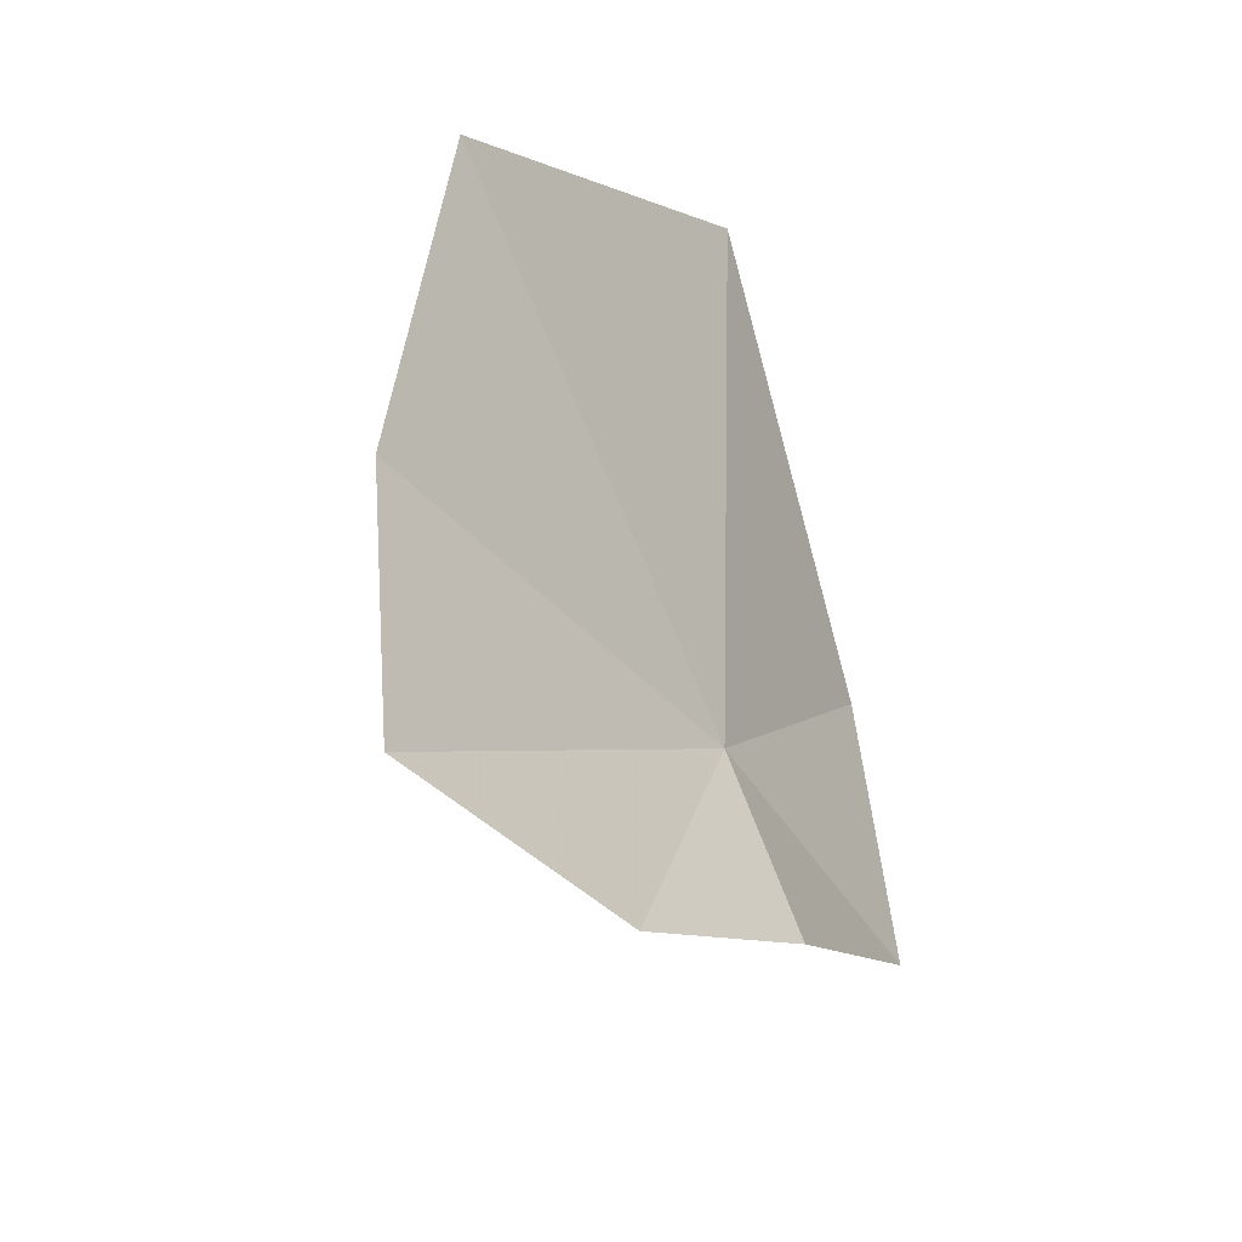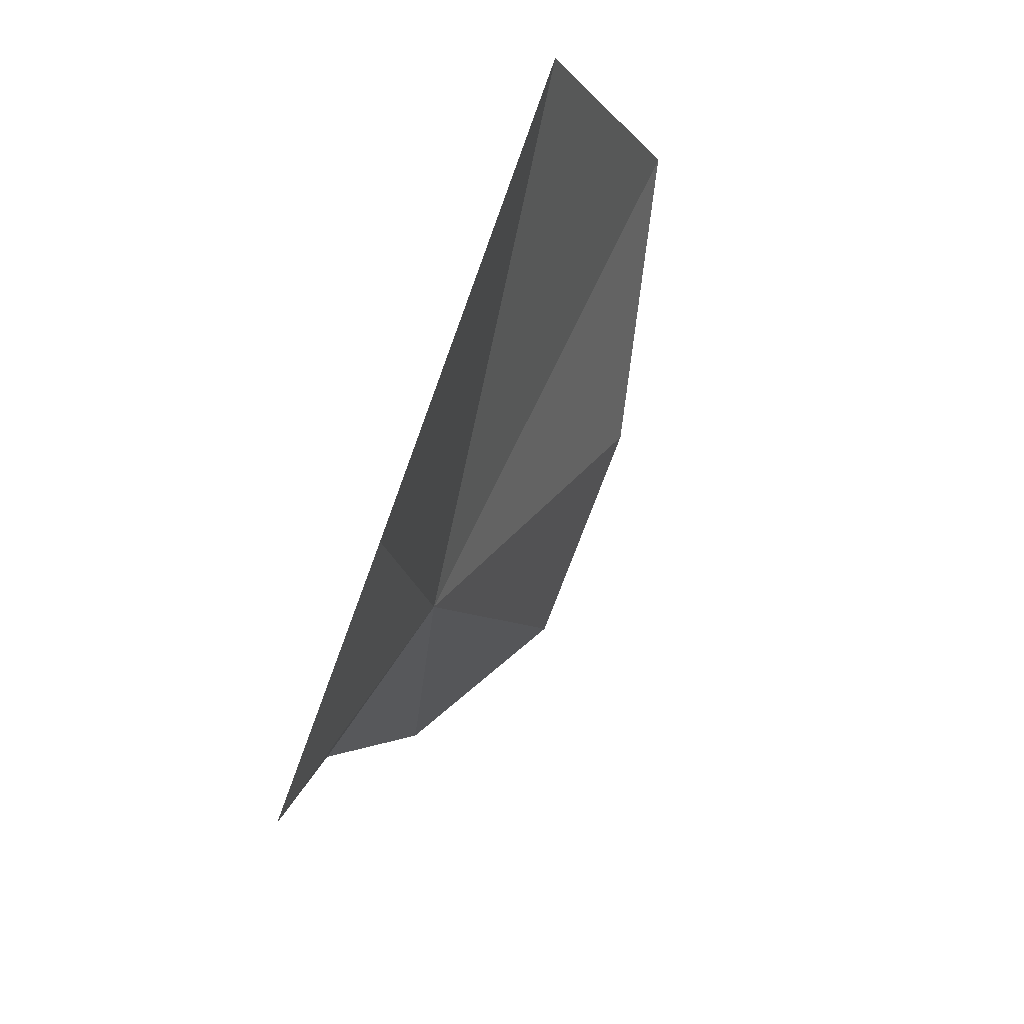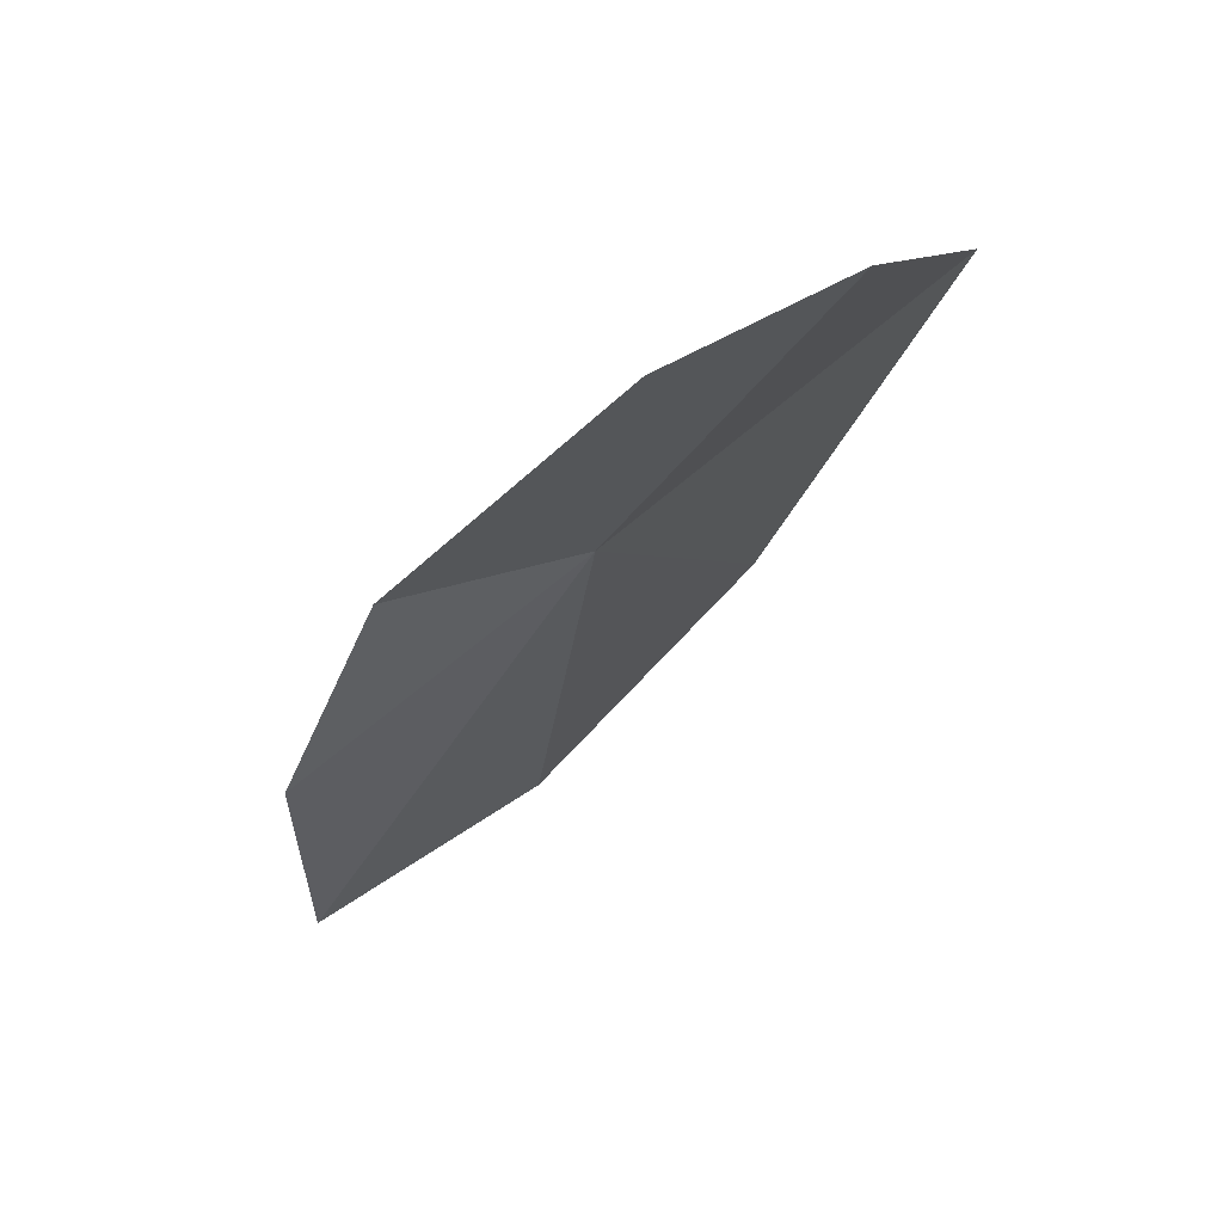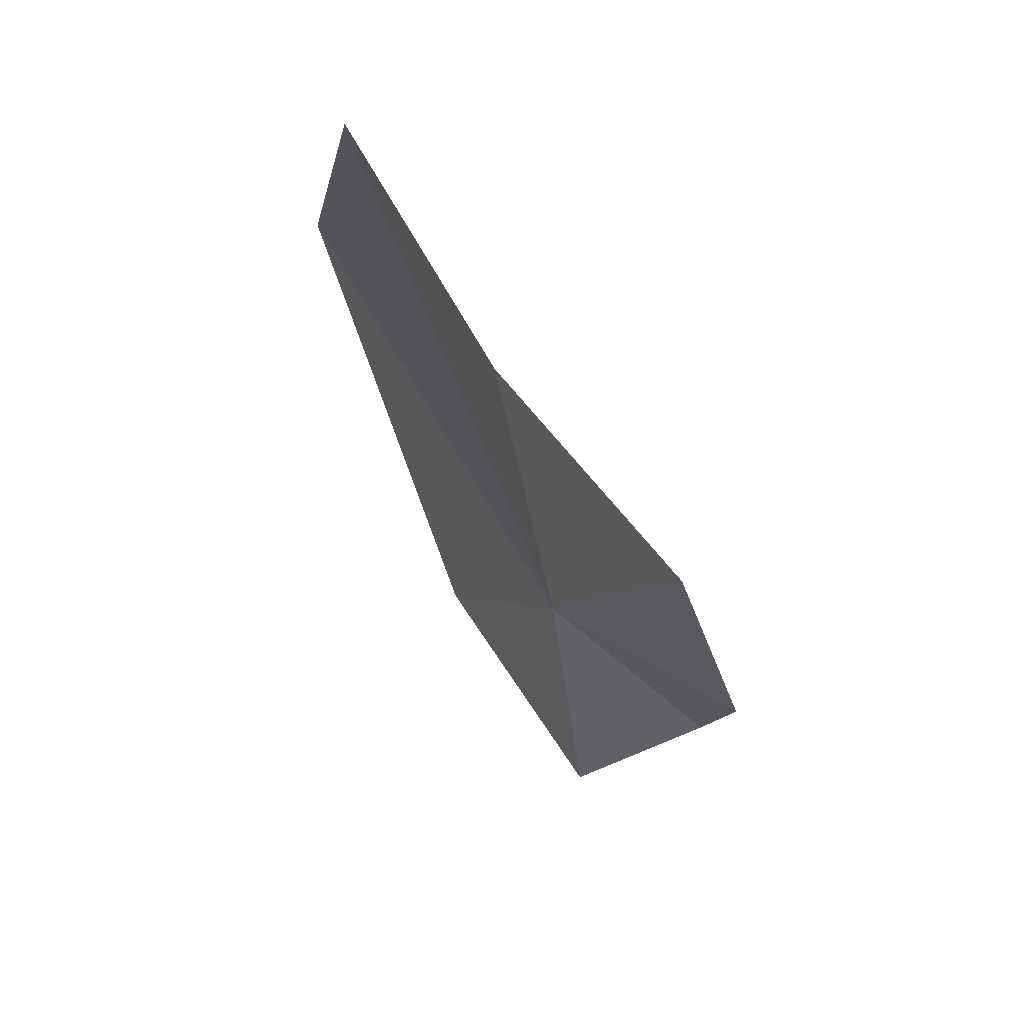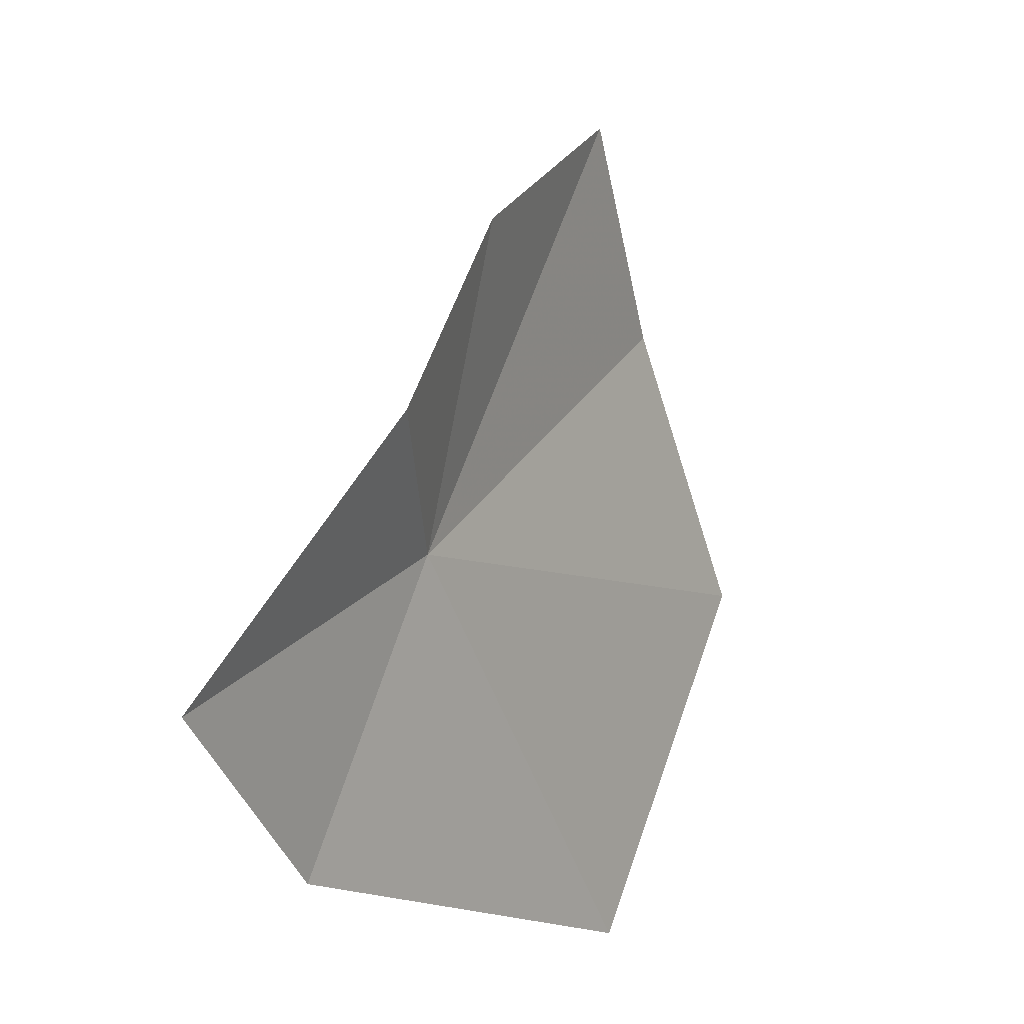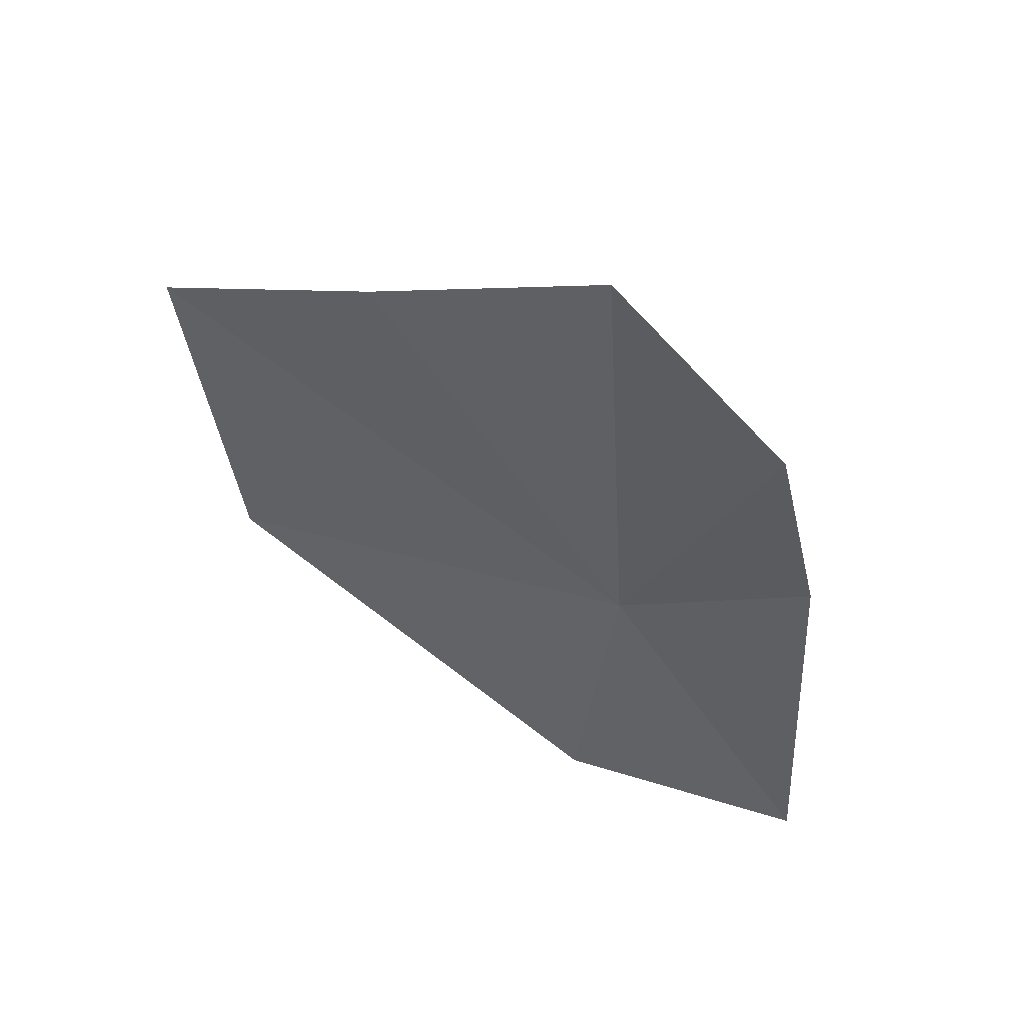
<metadata>
{"format":"obj","ext":"obj","renderer":"f3d","projection":"perspective","resolution":1024,"background":"white","views":[{"elev":19.1,"azim":42.0,"up":"+Y"},{"elev":-24.3,"azim":-157.0,"up":"+Y"},{"elev":-71.6,"azim":156.6,"up":"+Y"},{"elev":13.4,"azim":-3.5,"up":"+Y"},{"elev":-18.9,"azim":57.4,"up":"+Z"},{"elev":74.2,"azim":-33.9,"up":"+Z"}]}
</metadata>
<code>
v 0.3104 0.1988 0.2741
v 0.2059 0.4545 0.322
v 0.2713 0.3547 0.4343
v 0.3858 0.1869 0.4135
v 0.3463 0.2753 0.5037
v 0.3847 0.1439 0.3107
v 0.3348 0.06741 0.1739
v 0.2644 0.1648 0.1235
v 0.187 0.3858 0.1283
f 1 3 2
f 1 4 5
f 1 7 6
f 1 9 8
f 1 5 3
f 1 2 9
f 1 8 7
f 1 6 4

</code>
